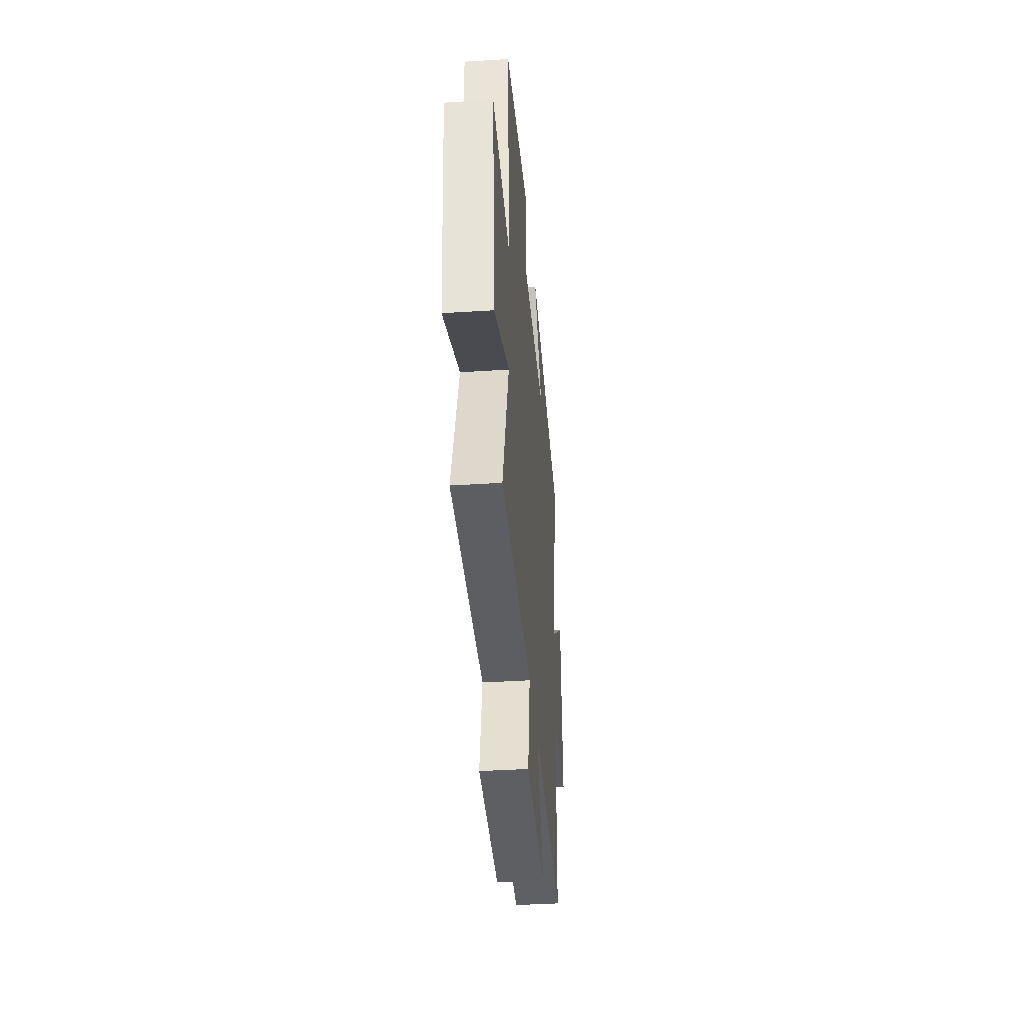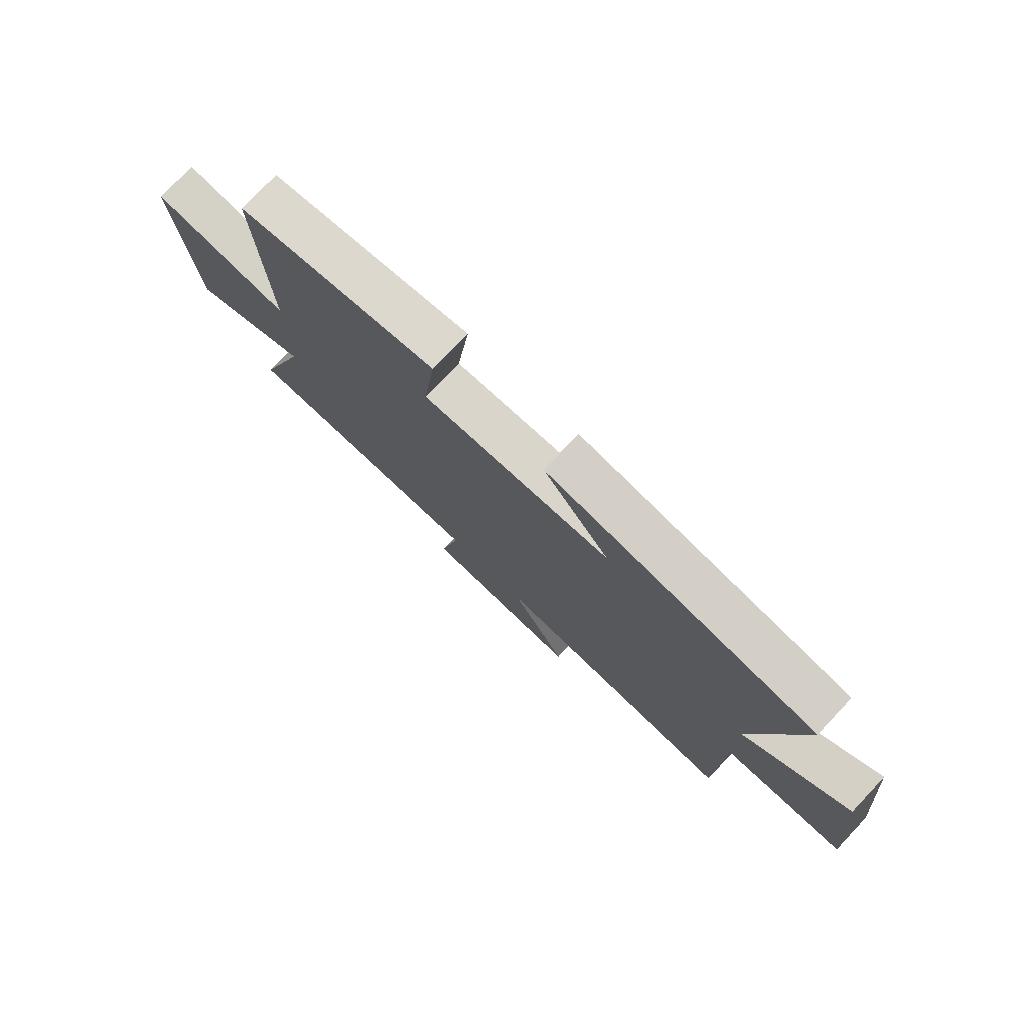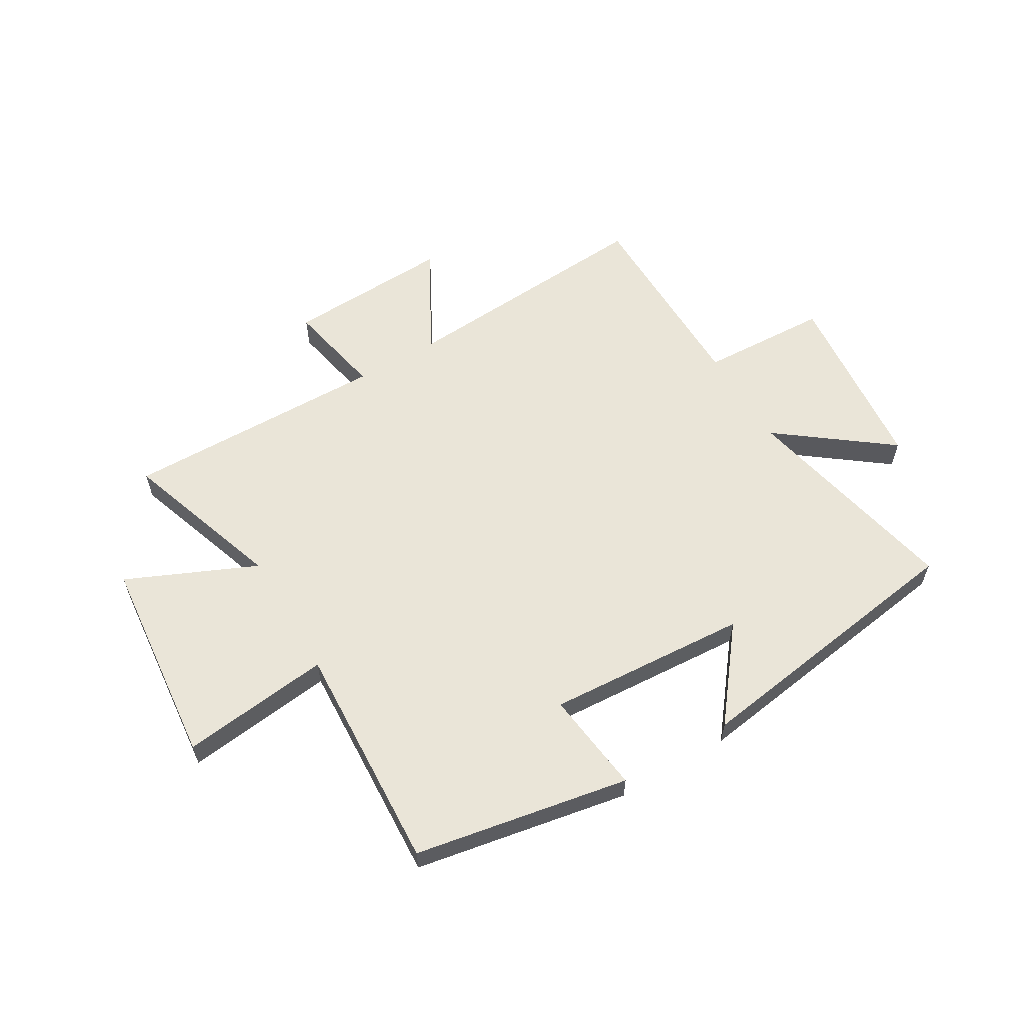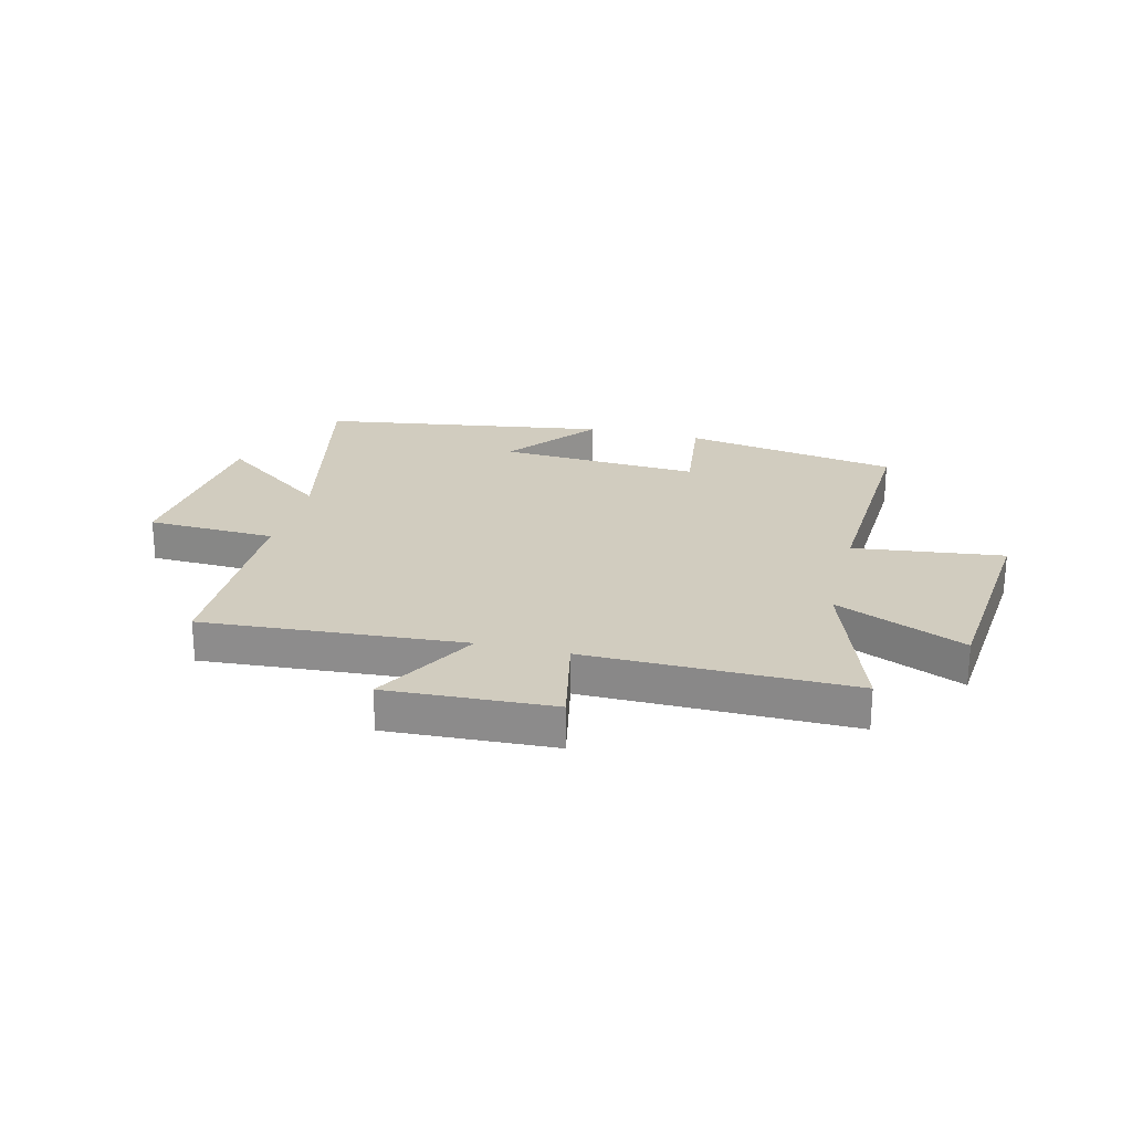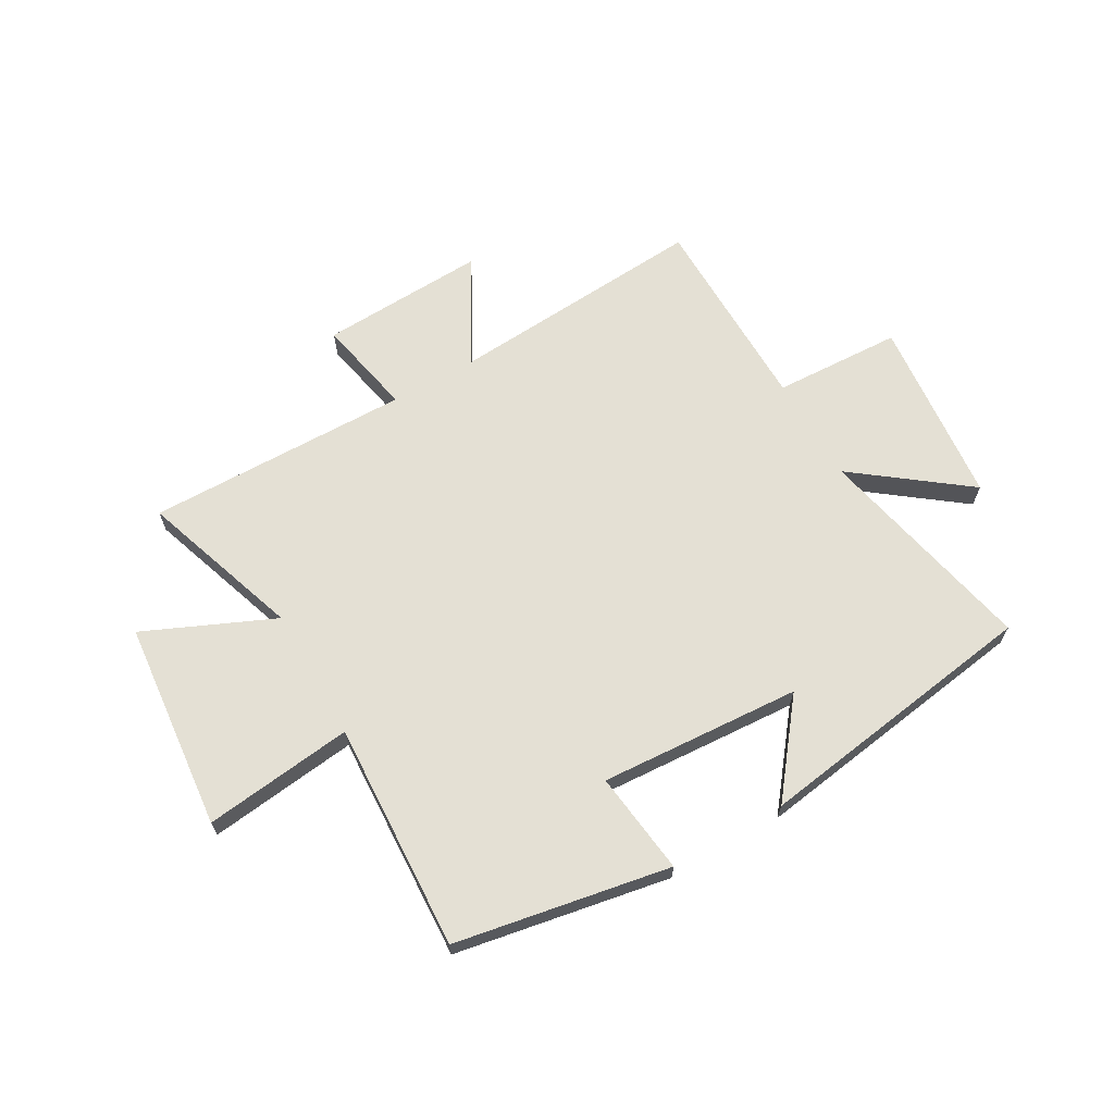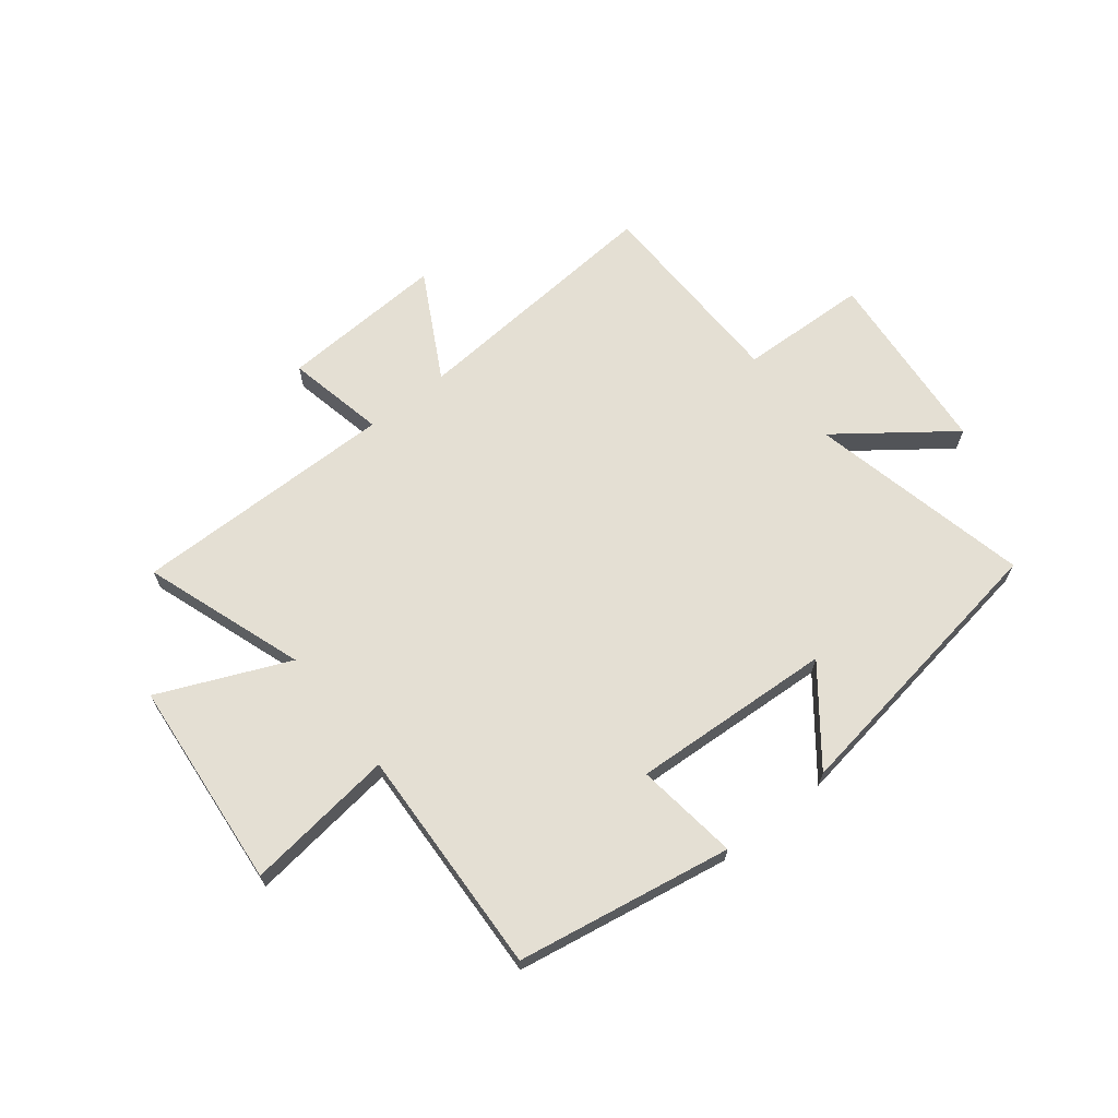
<metadata>
{"format":"obj","ext":"obj","renderer":"f3d","projection":"perspective","resolution":1024,"background":"white","views":[{"elev":-38.4,"azim":-85.3,"up":"+Z"},{"elev":76.0,"azim":43.4,"up":"+Z"},{"elev":59.3,"azim":-30.5,"up":"+Y"},{"elev":23.8,"azim":-166.1,"up":"+Y"},{"elev":66.0,"azim":-29.7,"up":"+Y"},{"elev":66.6,"azim":-38.6,"up":"+Y"}]}
</metadata>
<code>
v 0.495 0.07 -0.533
v 0.03 0.07 -0.5
v 0.134 0.07 -0.69
v -0.162 0.07 -0.676
v -0.126 0.07 -0.5
v -0.598 0.07 -0.506
v -0.5 0.07 -0.218
v -0.731 0.07 -0.32
v -0.767 0.07 0.054
v -0.5 0.07 0.022
v -0.52 0.07 0.431
v -0.136 0.07 0.5
v -0.159 0.07 0.316
v 0.201 0.07 0.338
v 0.074 0.07 0.5
v 0.587 0.07 0.423
v 0.5 0.07 0.025
v 0.698 0.07 0.175
v 0.73 0.07 -0.161
v 0.5 0.07 -0.171
v 0.495 0 -0.533
v 0.03 0 -0.5
v 0.134 0 -0.69
v -0.162 0 -0.676
v -0.126 0 -0.5
v -0.598 0 -0.506
v -0.5 0 -0.218
v -0.731 0 -0.32
v -0.767 0 0.054
v -0.5 0 0.022
v -0.52 0 0.431
v -0.136 0 0.5
v -0.159 0 0.316
v 0.201 0 0.338
v 0.074 0 0.5
v 0.587 0 0.423
v 0.5 0 0.025
v 0.698 0 0.175
v 0.73 0 -0.161
v 0.5 0 -0.171
f 17 18 19 20
f 17 20 1 2
f 14 15 16 17
f 13 14 17 2
f 10 11 12 13
f 10 13 2
f 7 8 9 10
f 7 10 2 3
f 5 6 7
f 5 7 3
f 3 4 5
f 40 39 38 37
f 22 21 40 37
f 37 36 35 34
f 22 37 34 33
f 33 32 31 30
f 22 33 30
f 30 29 28 27
f 23 22 30 27
f 27 26 25
f 23 27 25
f 25 24 23
f 1 21 22 2
f 2 22 23 3
f 3 23 24 4
f 4 24 25 5
f 5 25 26 6
f 6 26 27 7
f 7 27 28 8
f 8 28 29 9
f 9 29 30 10
f 10 30 31 11
f 11 31 32 12
f 12 32 33 13
f 13 33 34 14
f 14 34 35 15
f 15 35 36 16
f 16 36 37 17
f 17 37 38 18
f 18 38 39 19
f 19 39 40 20
f 20 40 21 1

</code>
